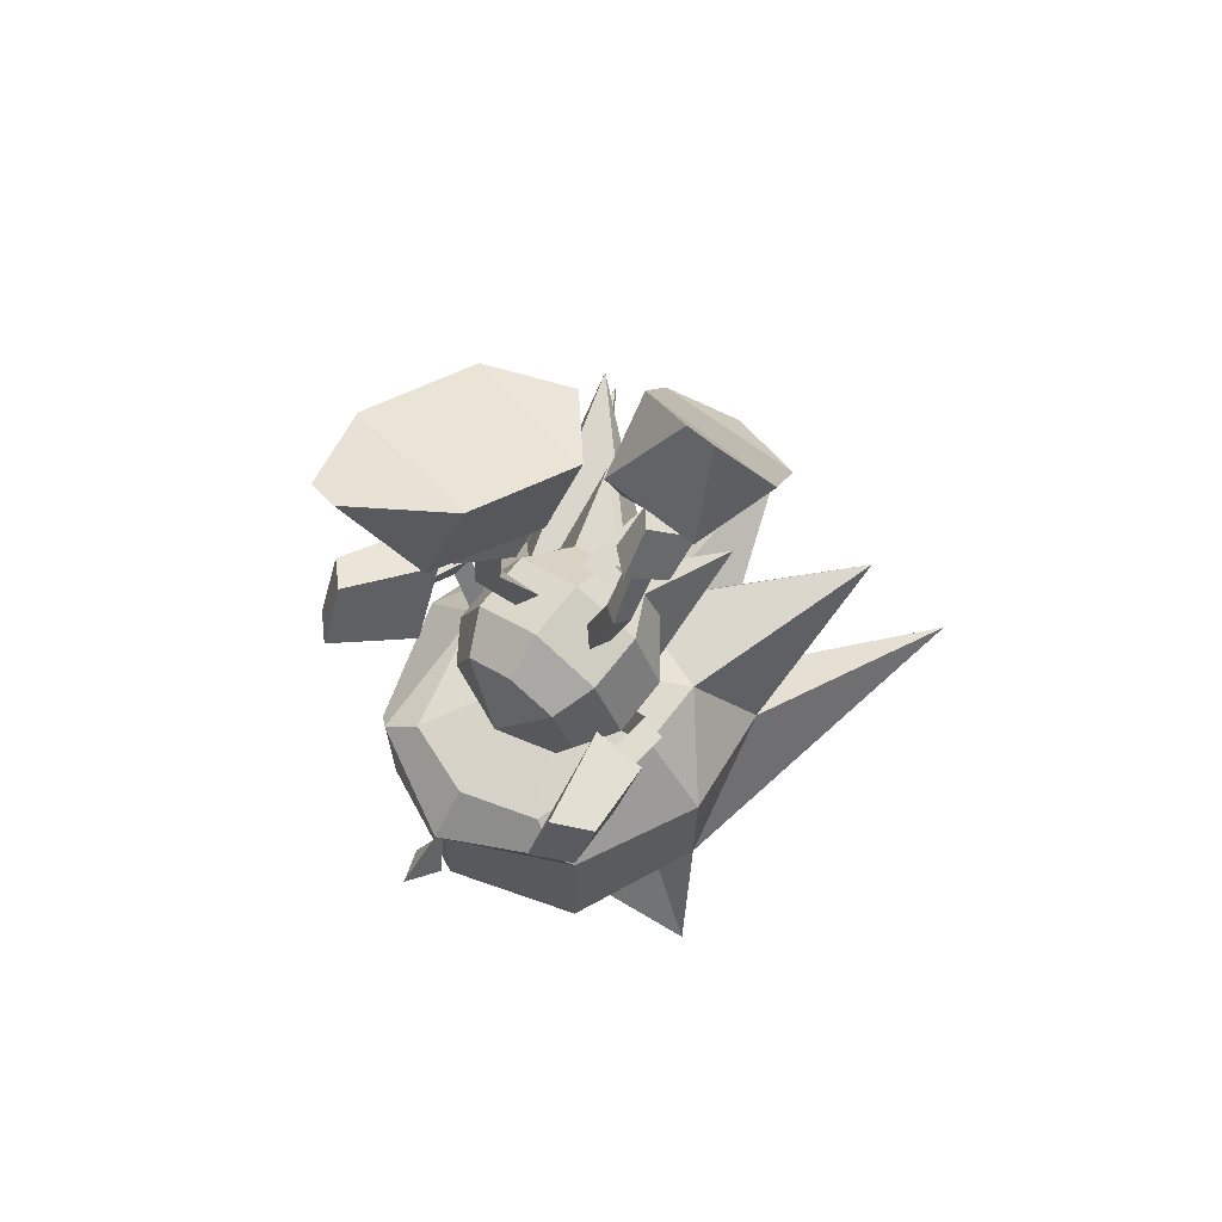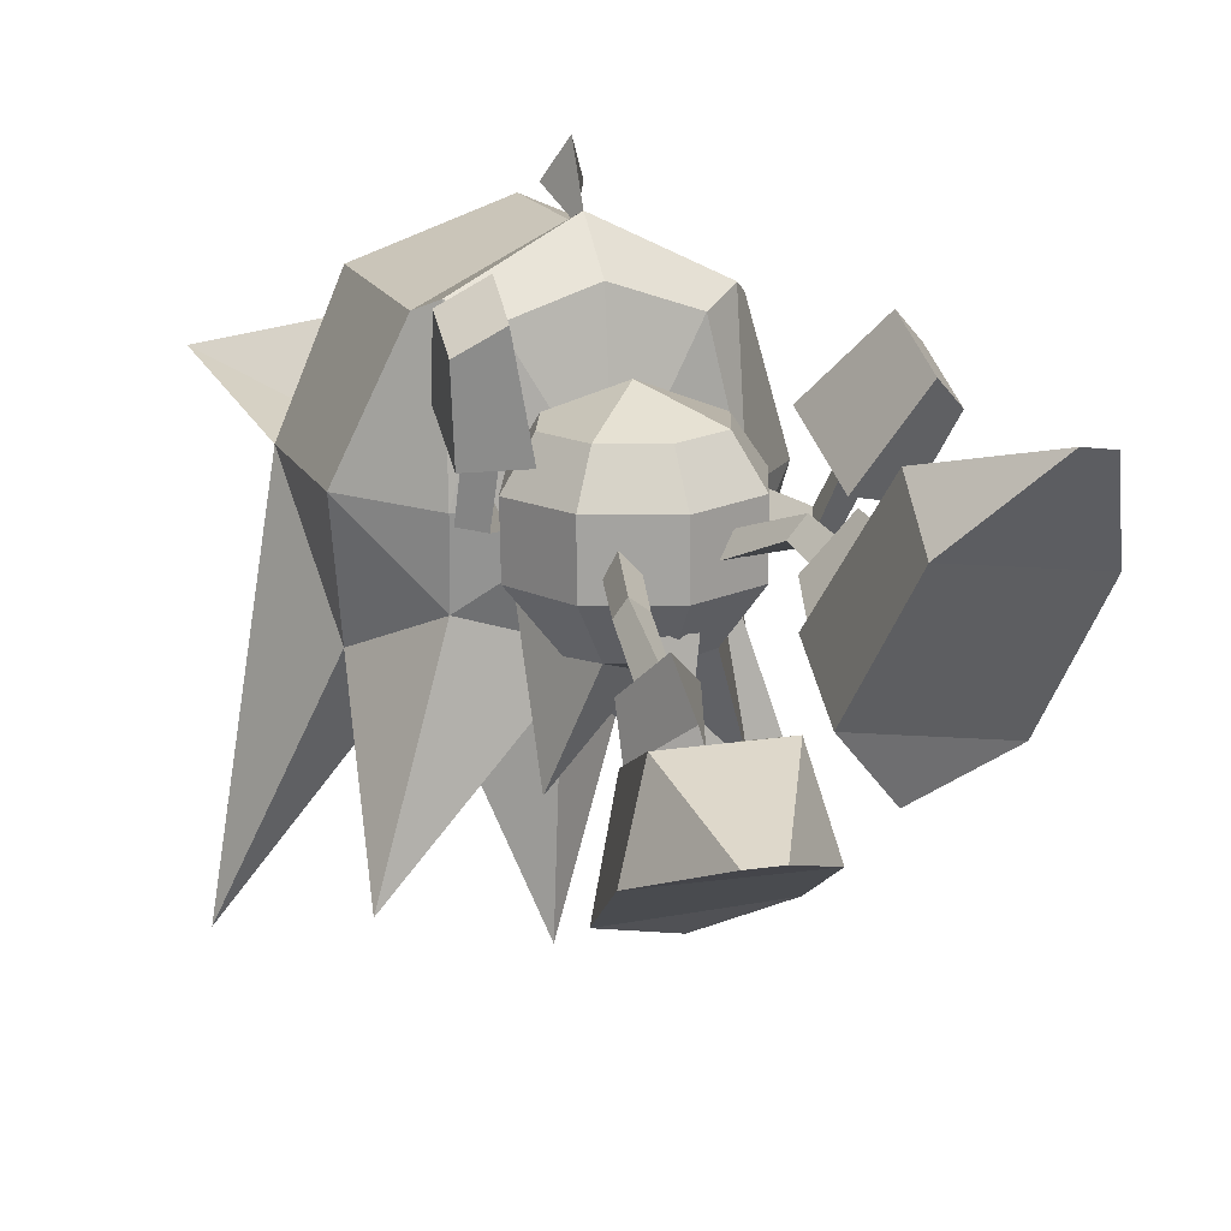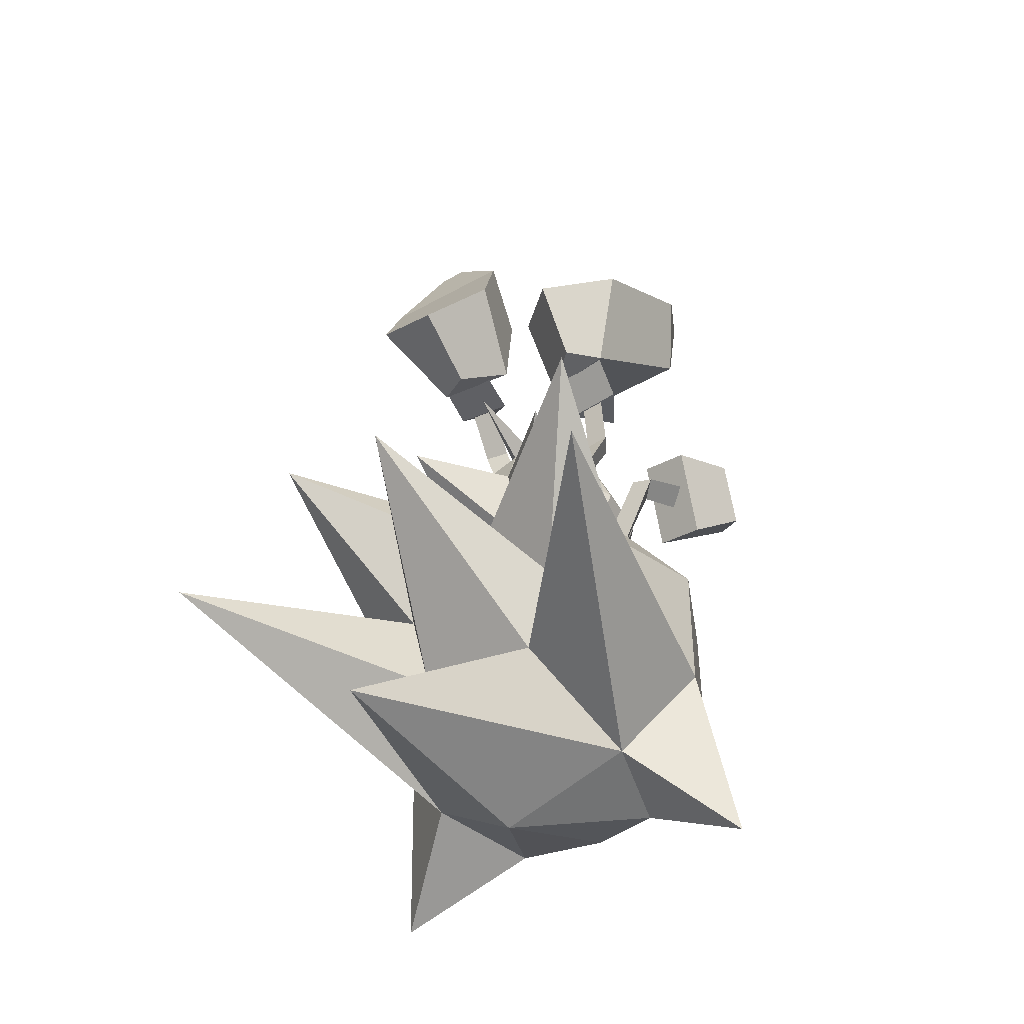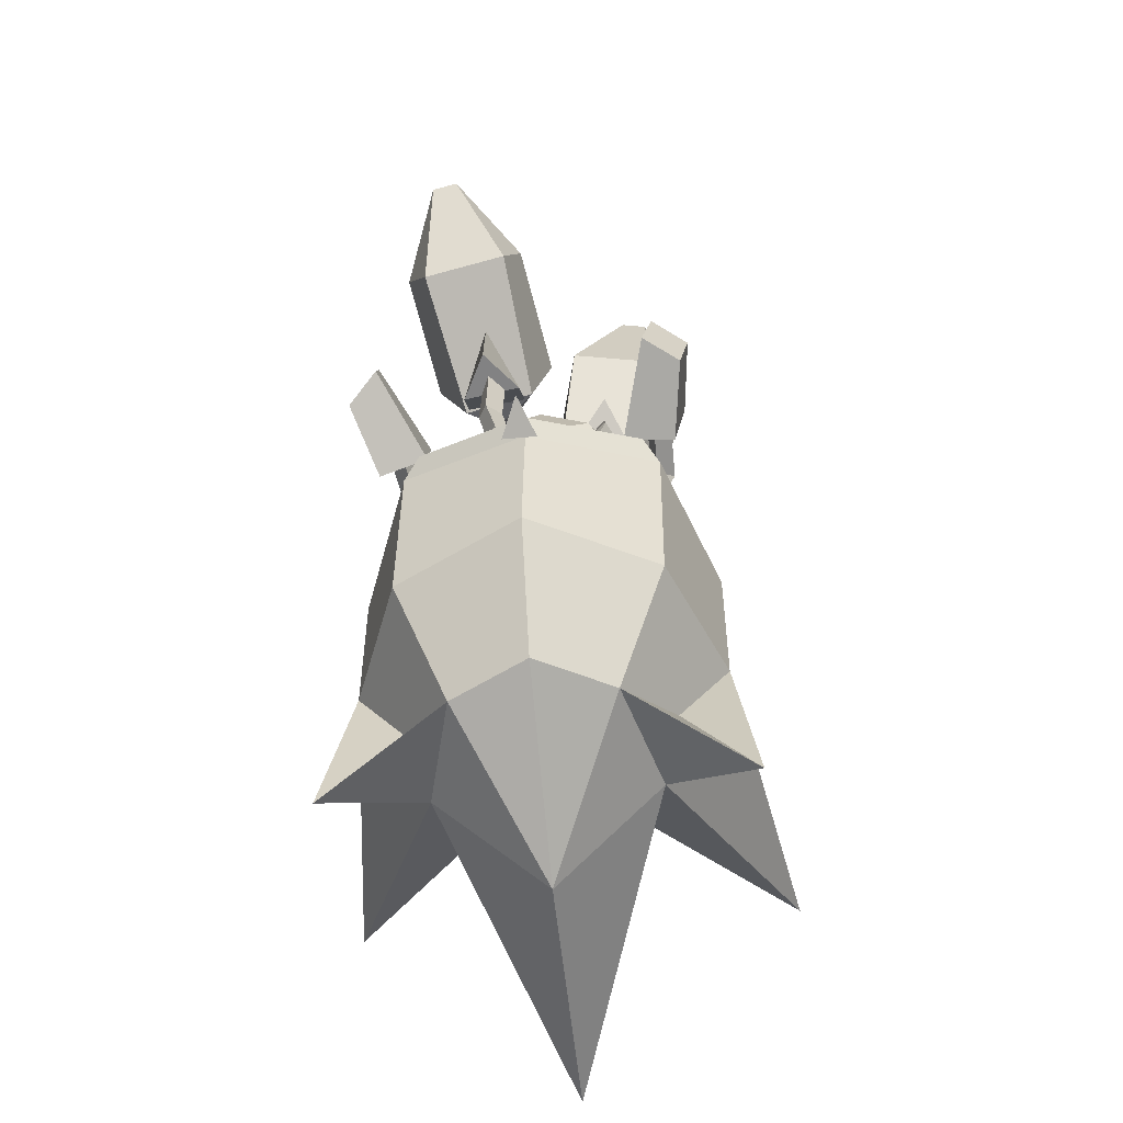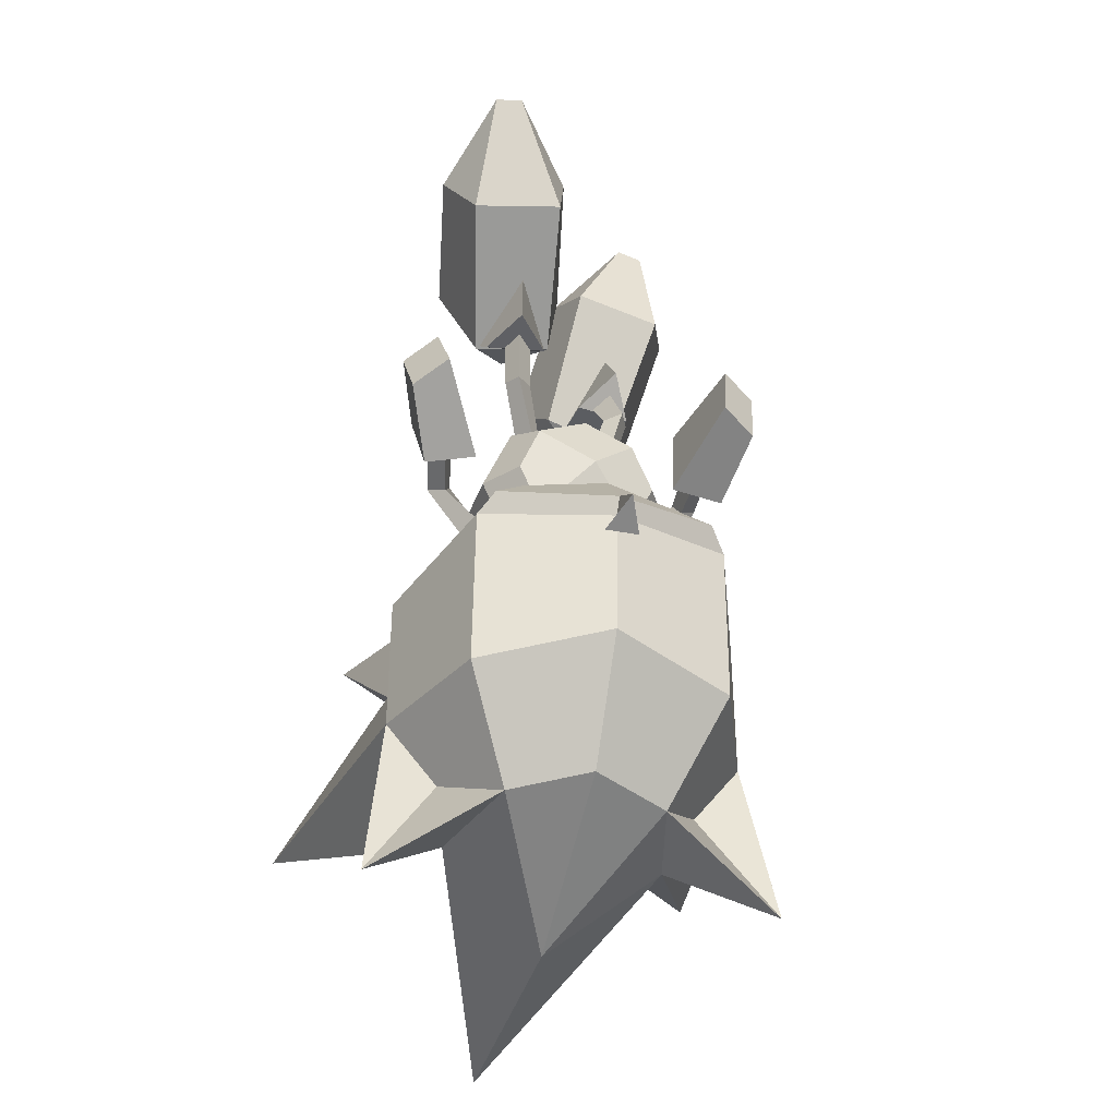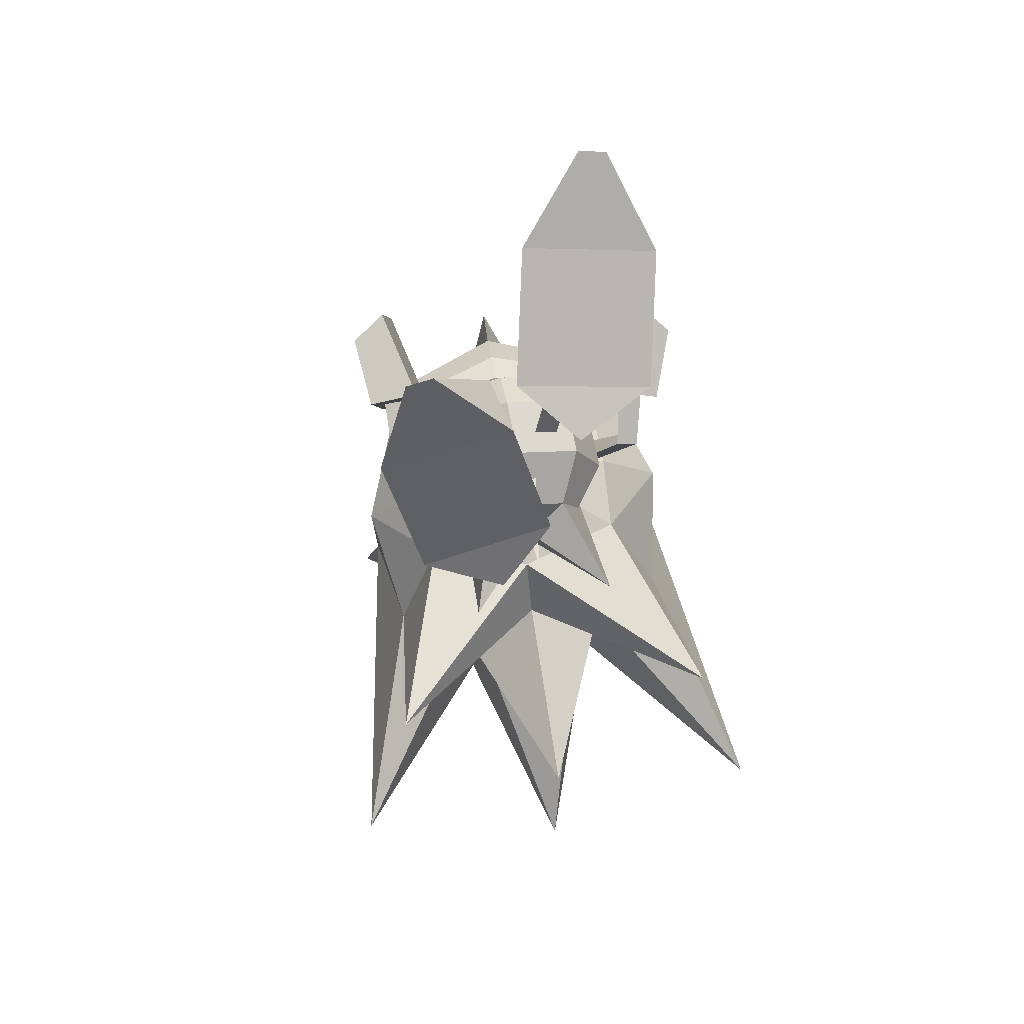
<metadata>
{"format":"obj","ext":"obj","renderer":"f3d","projection":"perspective","resolution":1024,"background":"white","views":[{"elev":66.2,"azim":37.7,"up":"+Y"},{"elev":17.4,"azim":159.1,"up":"+Z"},{"elev":-42.5,"azim":-151.4,"up":"+Y"},{"elev":-52.2,"azim":3.9,"up":"+Y"},{"elev":-35.6,"azim":-16.8,"up":"+Y"},{"elev":72.7,"azim":169.3,"up":"+Y"}]}
</metadata>
<code>
o SONIC_Grp3.001
v -2.313 5.481 0.8651
v -1.907 4.653 -0.9183
v -1.362 3.259 -0.4266
v -1.92 4.502 1.522
v -0.4168 2.843 0.2989
v -1.335 2.833 0.1319
v -0.8429 3.347 -0.7776
v -0.2424 3.268 -0.1168
v -1.794 6.271 2.199
v -0.5862 4.624 1.764
v -0.3599 5.66 1.202
v -1.392 6.306 2.271
v 0.05602 4.732 -0.5587
v -0.7424 4.449 -1.484
v -0.6531 2.841 0.2762
v -0.9003 2.87 0.5453
v -0.6682 1.992 0.3706
v -0.9136 1.933 0.6045
v -0.3655 3.303 -0.2535
v -0.9631 2.948 0.9151
v -1.052 2.015 0.3069
v -1.037 2.837 0.208
v -0.9396 3.74 0.8657
v -1.315 3.298 -0.3919
v -1.892 -0.1075 0.04135
v -1.962 0.5037 0.62
v -1.775 0.1408 -0.2035
v -2.117 0.03825 -0.226
v -2.329 0.4201 0.5638
v -2.103 0.17 0.738
v -2.434 -0.3485 0.9261
v -2.849 0.3579 1.778
v -2.409 0.6168 2.201
v -2.476 1.458 1.687
v -2.905 1.203 1.276
v -1.766 0.9981 0.4421
v -2.511 0.8498 0.2616
v -1.694 -0.2106 1.099
v -1.296 -0.8426 0.2631
v -1.453 -1.049 -0.02181
v -1.054 -0.9999 -0.02599
v 0.9657 3.128 -0.2045
v 0.1239 2.785 -1.281
v 0.7477 2.465 -1.834
v 1.25 2.57 -1.476
v 2.251 5.132 -1.592
v 1.703 6.537 -0.9598
v 1.798 4.692 -0.5323
v 1.308 6.611 -0.9412
v 0.2846 5.496 -1.516
v 0.4538 4.94 -0.47
v 0.7287 2.966 -3.062
v -0.09845 3.761 -2.5
v 0.9791 2.098 0.02564
v 0.7148 2.668 -0.6921
v 1.103 2.652 -0.7144
v 0.9392 2.855 -0.4582
v 1.317 2.622 -0.7564
v 1.225 2.615 -1.464
v 0.4306 2.712 -1.382
v 0.4757 2.67 -0.6935
v 0.9489 3.769 -0.6987
v 0.7224 2.027 -0.1685
v 1.111 2.024 -0.2024
v 1.868 3.434 -2.656
v -0.5088 0.8429 0.1816
v -0.3304 0.9773 -0.09546
v -0.7071 0.8986 -0.0932
v 0.008795 1.12 -2.341
v 0.001941 0.7218 -1.178
v -0.2256 0.9434 -0.8066
v 0.1987 0.9336 -0.8075
v -0.6314 0.434 -1.163
v -0.01761 0.02381 -1.464
v -1.163 0.02061 -2.628
v -0.00234 -1.076 -1.194
v -1.009 -1.206 -0.4251
v 1.091 0.01386 -2.664
v 0.8764 0.02397 -1.201
v 1.442 -0.196 -0.457
v 1.01 -1.206 -0.4645
v 0.01954 -1.625 -0.4551
v 0.6067 0.434 -1.186
v -1.437 -0.196 -0.4135
v -0.9031 0.02397 -1.167
v -0.9917 -1.216 0.4849
v -1.424 -0.2081 0.488
v -0.702 -0.9361 1.098
v -1.014 -0.2259 1.085
v -0.001568 -1.635 0.4628
v 0.01859 -1.236 1.084
v 0.03526 -0.2161 1.515
v 0.7581 -0.9361 1.072
v 1.027 -1.216 0.4462
v 1.456 -0.2061 0.4536
v 1.068 -0.206 1.077
v 0.7528 0.524 1.096
v 1.018 0.824 -0.4277
v 1.02 0.814 0.4919
v 0.008796 1.244 -0.4152
v 0.008933 1.234 0.4948
v 0.01382 0.8251 1.103
v -0.7143 0.5132 1.104
v -1.002 0.824 -0.4225
v -1 0.8088 0.4959
v 1.091 -0.9457 -0.1237
v 1.292 -0.9297 0.2341
v 1.702 0.2379 0.2162
v 2.036 0.145 0.2886
v 1.757 -0.04664 0.4556
v 1.484 -0.9636 -0.08325
v 0.3942 0.9516 -0.09837
v 0.634 0.9117 0.1394
v 0.7652 0.8421 -0.1646
v 1.758 0.07928 1.224
v 1.637 0.4307 1.141
v 2.01 0.3593 1.172
v 2.187 0.04518 2.444
v 1.636 0.2124 2.774
v 1.794 1.141 2.477
v 2.33 0.9752 2.156
v 1.47 0.9519 1.019
v 2.243 0.8415 1.024
v 2.053 -0.4681 1.388
v 1.288 -0.3663 1.375
v -1.541 -1.333 -1.17
v -1.628 -1.214 -0.02323
v 0.009125 -0.8137 0.005758
v -2.214 -2.7 -1.917
v -2.595 -2.291 -0.06942
v -3.212 -3.887 -5.471
v -2.594 -4.306 -0.08963
v -1.573 -5.773 -0.722
v 0.05933 -1.333 -1.612
v -2.49 -0.9041 -4.273
v 0.1901 -2.201 -5.281
v -0.8092 -4.566 -2.262
v 1.616 -1.333 -1.09
v 2.354 -2.7 -1.765
v 2.626 -0.9041 -4.115
v 0.9855 -4.566 -2.198
v 3.608 -3.887 -5.23
v 1.645 -1.214 0.03054
v 2.612 -2.291 0.07771
v 2.611 -4.306 0.09619
v 1.637 -5.773 -0.6074
v 1.104 -1.213 1.944
v 1.105 -5.773 1.171
v 0.05469 -6.96 -1.293
v -0.04419 -1.223 2.298
v -0.0489 -5.583 1.609
v -1.159 -1.213 1.896
v -1.168 -5.773 1.089
v 1.333 -3.179 -2.136
v -1.16 -3.179 -2.225
v 0.08081 -2.211 -2.22
v 0.1942 -7.169 -5.481
v 2.91 -6.89 0.6659
v 1.869 -5.264 0.1795
v -2.933 -6.91 0.4573
v -1.86 -5.264 0.04638
v -1.643 -1.573 2.105
v 1.572 -1.54 2.173
v -0.1201 -2.381 3.603
v -0.3505 -2.65 3.065
v 0.1381 -2.65 3.083
v 1.805 -1.892 1.997
v 1.779 -4.307 2.018
v -0.06833 -1.892 2.896
v -0.06048 -2.108 2.727
v -0.08635 -3.999 2.721
v -1.866 -1.892 1.923
v -1.89 -4.307 1.898
f 3 4 1 2
f 5 20 6
f 3 7 8
f 4 9 1
f 10 11 12
f 13 14 2
f 15 16 18 17
f 16 22 21 18
f 5 19 23 20
f 19 5 6 24
f 21 22 15 17
f 23 24 6 20
f 12 9 4 10
f 7 3 2 14
f 2 1 11 13
f 9 12 11 1
f 14 13 8 7
f 8 10 4 3
f 13 11 10 8
f 25 27 26 30
f 27 28 29 26
f 28 25 30 29
f 37 31 32 35
f 36 37 35 34
f 36 34 33 38
f 33 32 31 38
f 33 34 35 32
f 36 38 31 37
f 41 27 25 39
f 40 39 25 28
f 40 28 27 41
f 58 42 61
f 43 44 45
f 46 47 48
f 49 50 51
f 65 52 53
f 63 54 57 55
f 54 64 56 57
f 58 59 62 42
f 59 58 61 60
f 61 42 62 60
f 63 55 56 64
f 51 48 47 49
f 52 65 45 44
f 65 46 48 45
f 53 50 46 65
f 46 50 49 47
f 44 43 53 52
f 43 51 50 53
f 45 48 51 43
f 68 66 18 21
f 66 67 17 18
f 17 67 68 21
f 71 69 70
f 71 72 69
f 72 70 69
f 73 74 75
f 74 73 70
f 76 77 75
f 76 74 78
f 79 80 81
f 82 77 76
f 78 74 83
f 77 84 85
f 78 81 76
f 75 74 76
f 70 83 74
f 76 81 82
f 85 73 75 77
f 84 77 86 87
f 87 86 88 89
f 77 82 90 86
f 86 90 91 88
f 92 88 91 93
f 82 81 94 90
f 90 94 93 91
f 81 78 83 79
f 81 80 95 94
f 94 95 96 93
f 92 93 96 97
f 79 83 98 80
f 80 98 99 95
f 95 99 97 96
f 83 70 100 98
f 98 100 101 99
f 99 101 102 97
f 92 97 102 103
f 70 73 104 100
f 100 104 105 101
f 101 105 103 102
f 73 85 84 104
f 104 84 87 105
f 105 87 89 103
f 92 103 89 88
f 106 107 110 108
f 111 109 110 107
f 111 106 108 109
f 112 113 54 63
f 113 114 64 54
f 112 63 64 114
f 110 115 116 108
f 108 116 117 109
f 109 117 115 110
f 123 121 118 124
f 122 120 121 123
f 122 125 119 120
f 119 125 124 118
f 119 118 121 120
f 122 123 124 125
f 126 127 128
f 126 129 130
f 129 131 132
f 132 131 133
f 134 126 128
f 129 126 135
f 136 137 155
f 138 134 128
f 138 139 140
f 141 154 142
f 143 138 128
f 138 143 144
f 139 144 145
f 142 145 146
f 147 143 128
f 146 148 149
f 150 147 128
f 148 151 149
f 152 150 128
f 151 153 149
f 127 152 128
f 133 153 160
f 153 133 149
f 132 130 129
f 145 142 139
f 140 139 154
f 131 129 155
f 131 155 137
f 154 139 142
f 155 129 135
f 154 141 136
f 155 156 136
f 136 156 154
f 154 156 140
f 135 156 155
f 140 156 134
f 140 134 138
f 134 156 135
f 126 134 135
f 136 141 137
f 157 137 141
f 127 126 130
f 144 139 138
f 146 145 158
f 158 148 146
f 158 145 159
f 157 149 133
f 133 137 157
f 131 137 133
f 146 149 157
f 157 141 146
f 146 141 142
f 160 153 161
f 133 160 132
f 162 152 127
f 143 147 163
f 164 165 166
f 161 132 160
f 159 148 158
f 163 167 144 143
f 144 167 168 145
f 145 168 148 159
f 167 163 169 170
f 167 170 171 168
f 168 171 151 148
f 169 162 172 170
f 170 172 173 171
f 127 130 172 162
f 172 130 132 173
f 163 147 150 169
f 169 150 152 162
f 169 164 166 170
f 170 165 164 169
f 170 166 165
f 171 173 153 151
f 173 132 161 153

</code>
